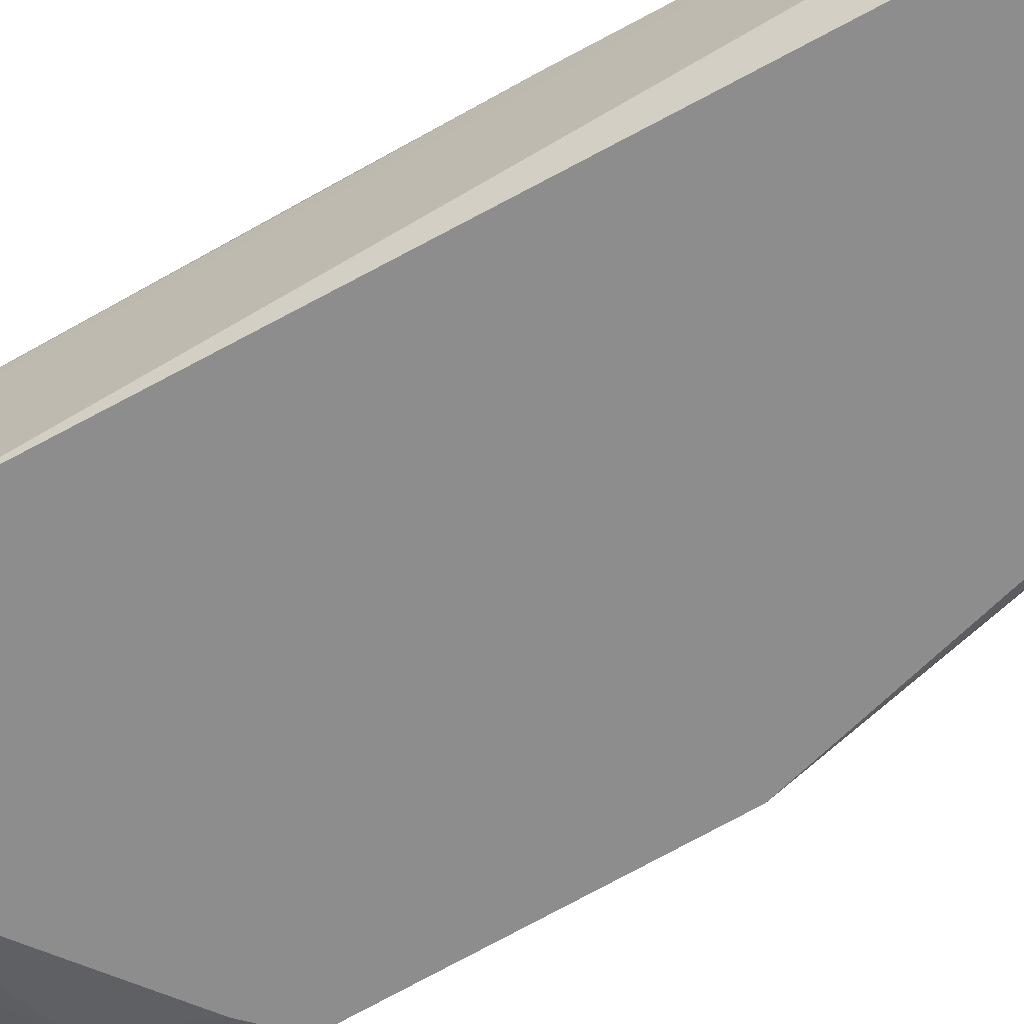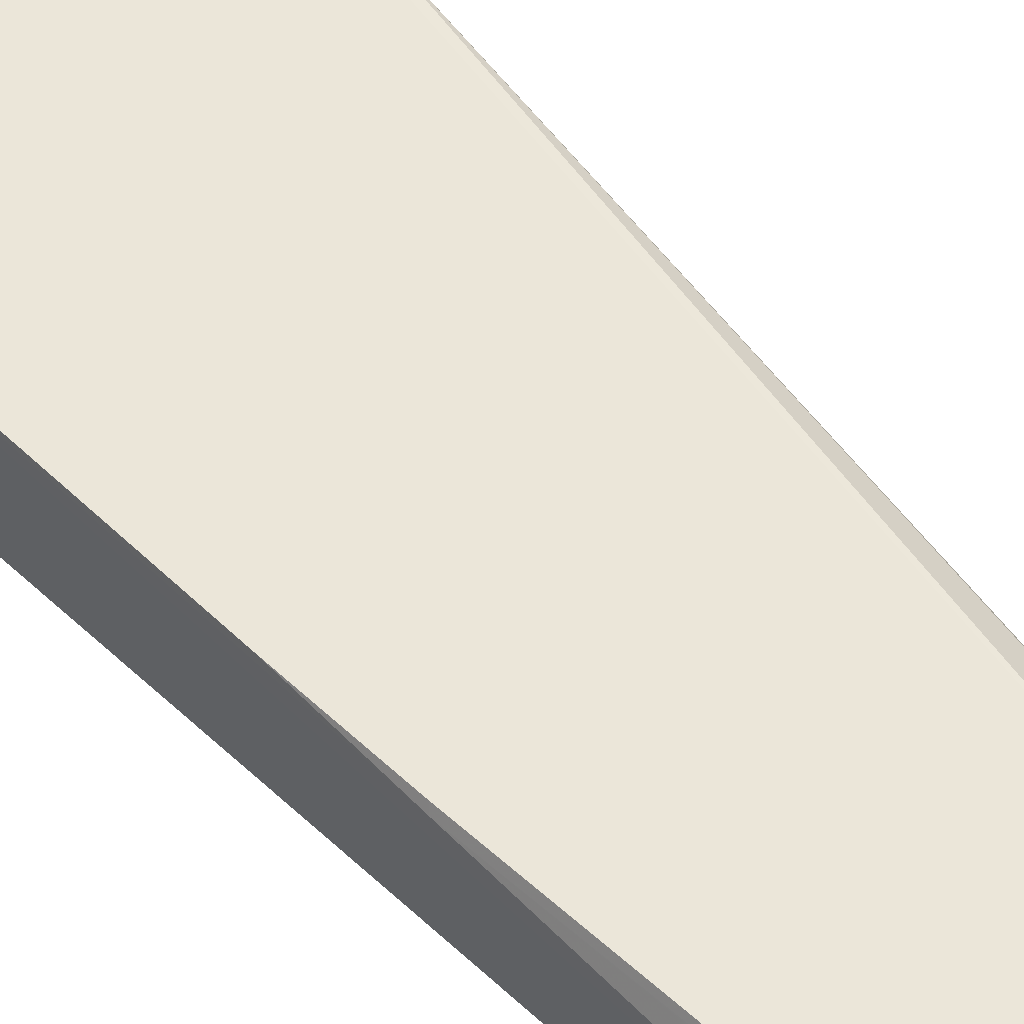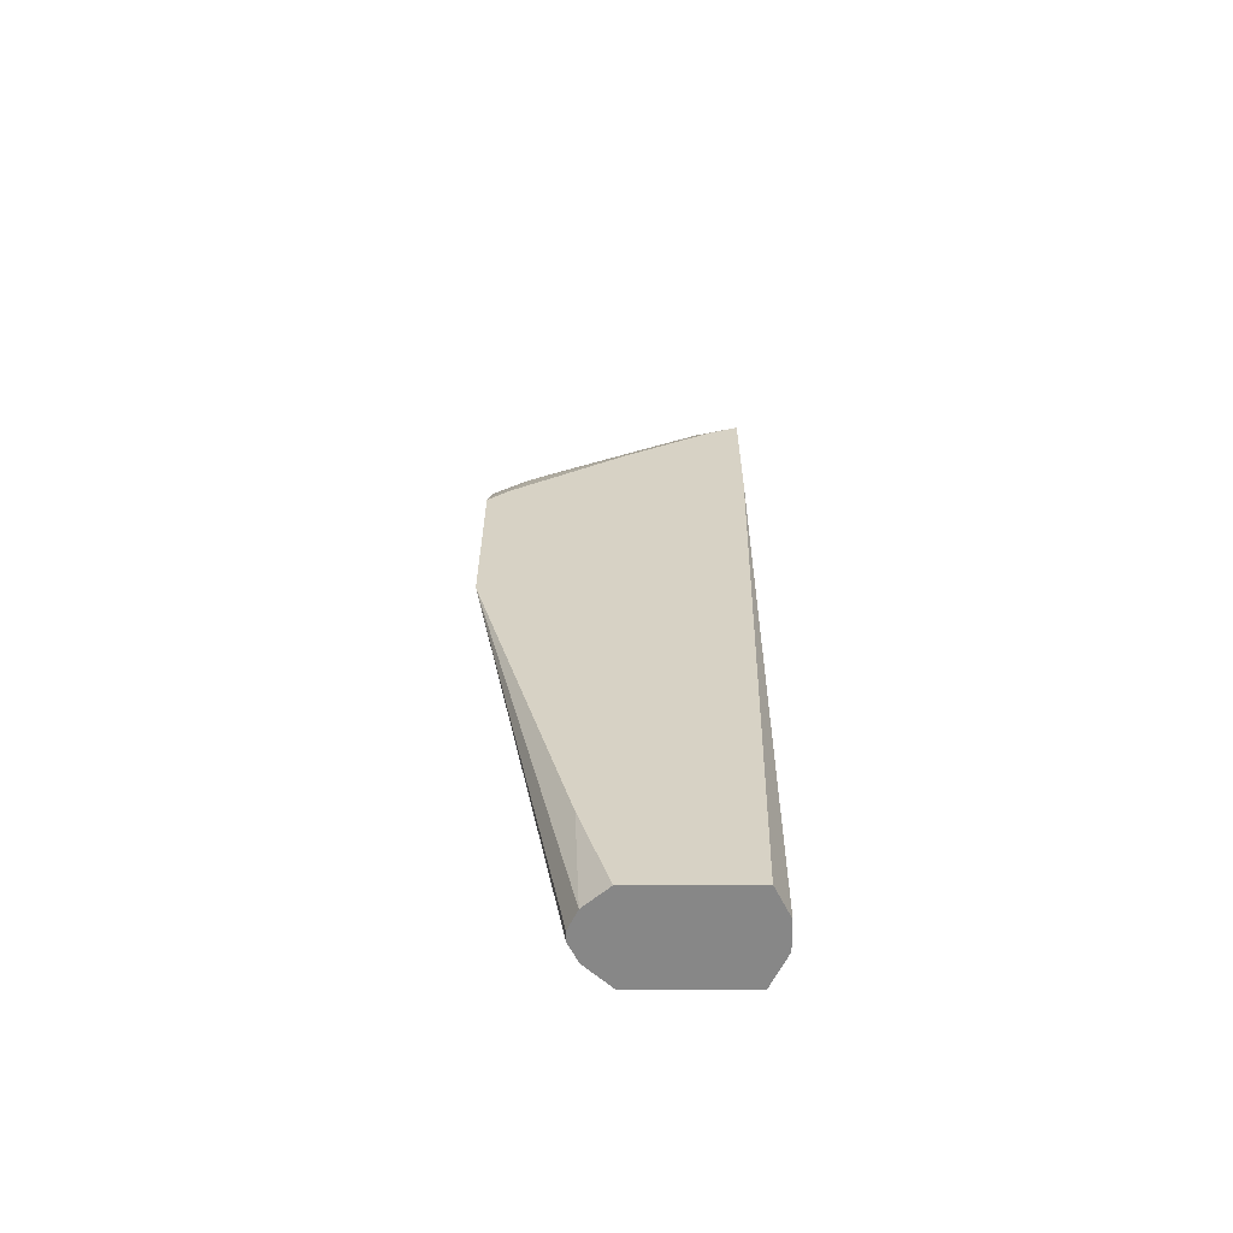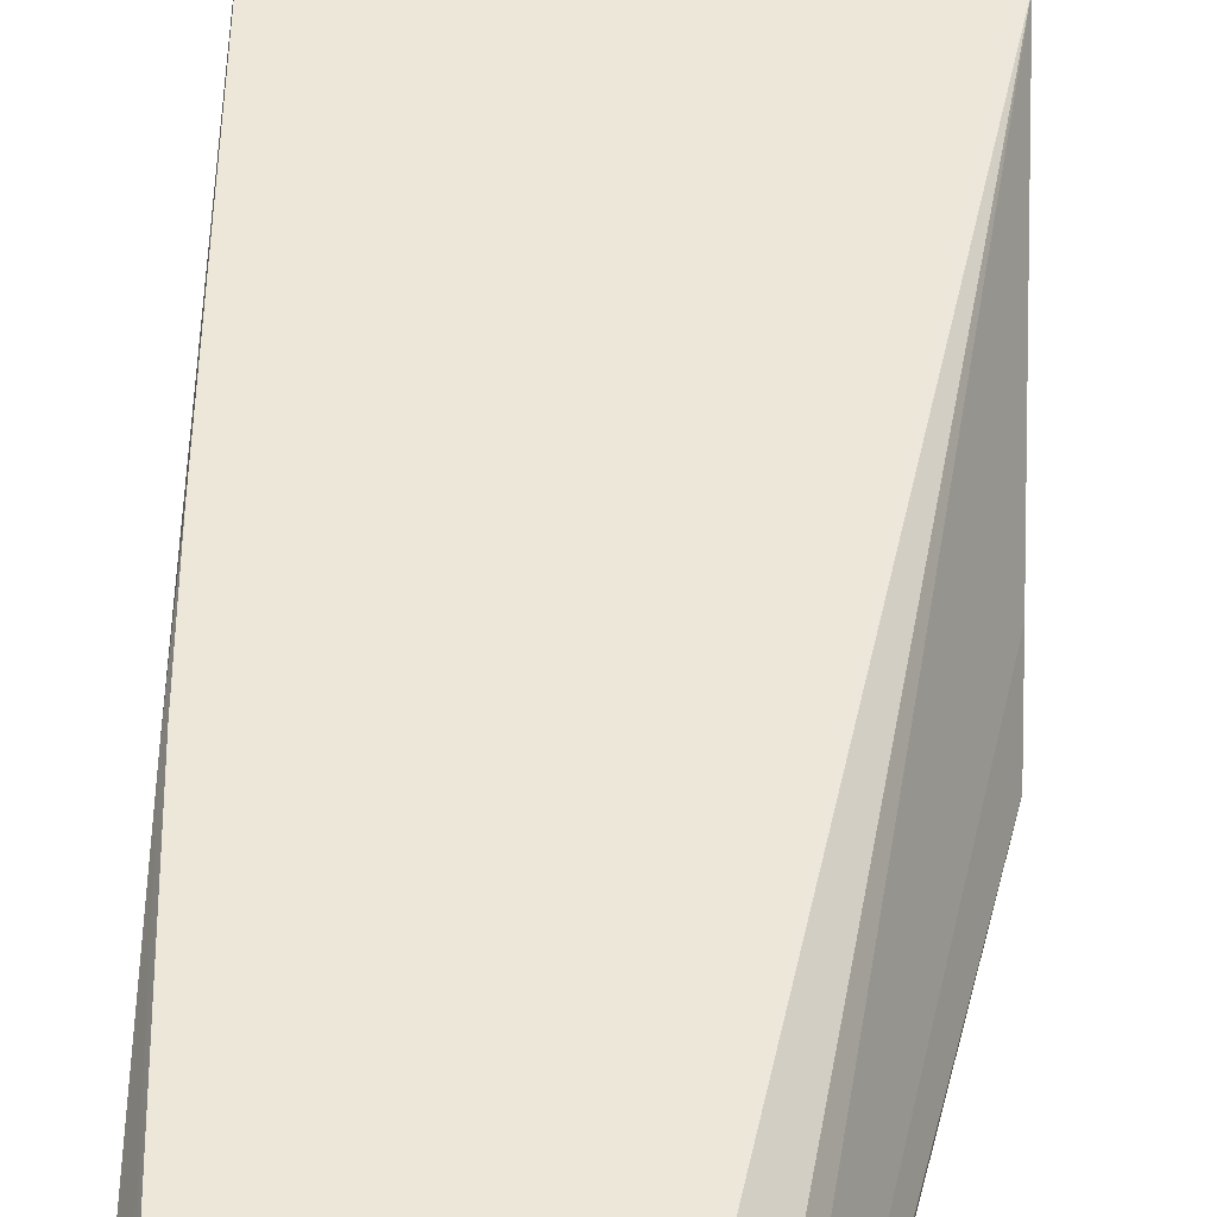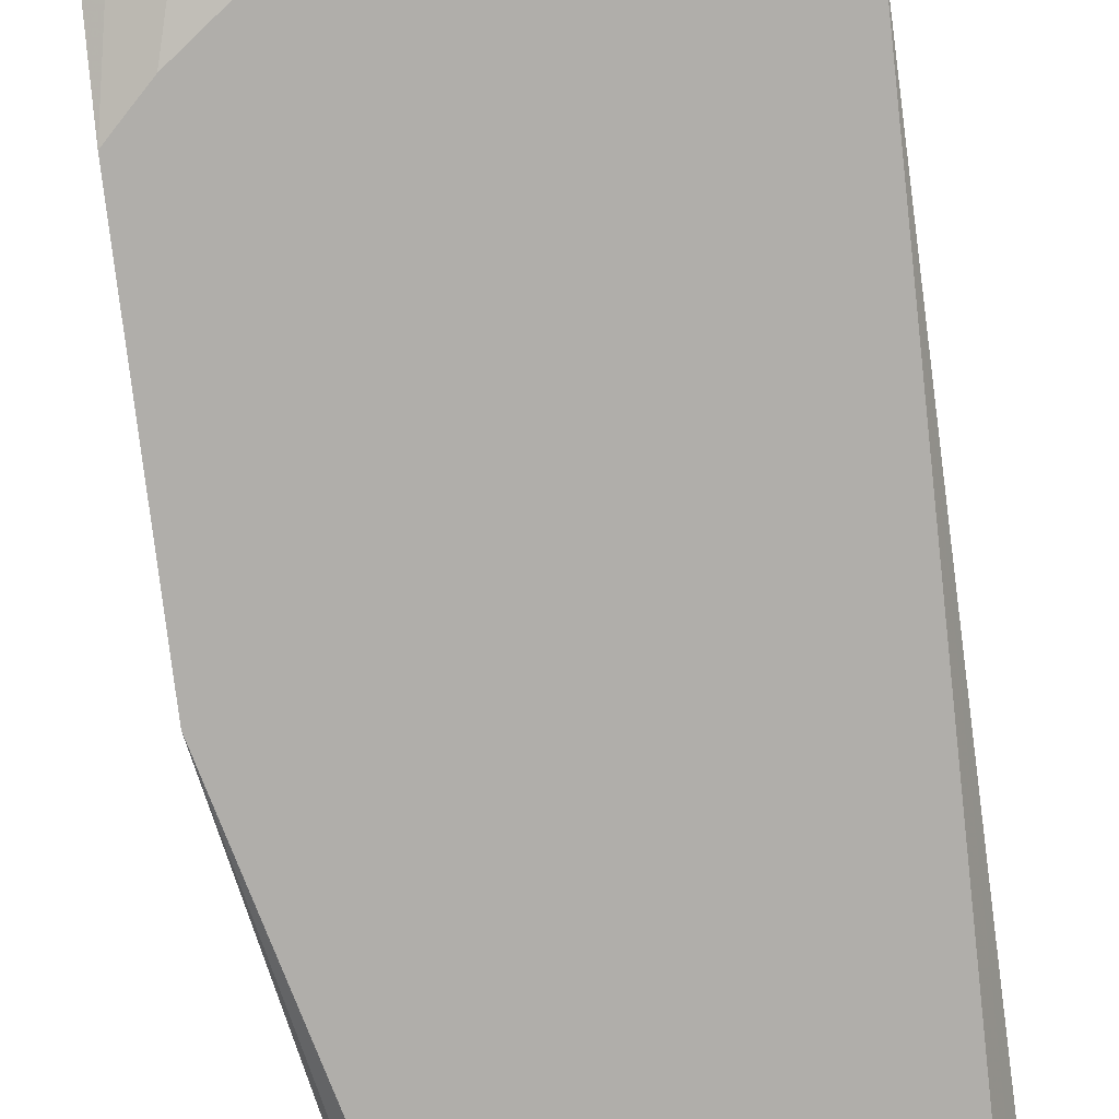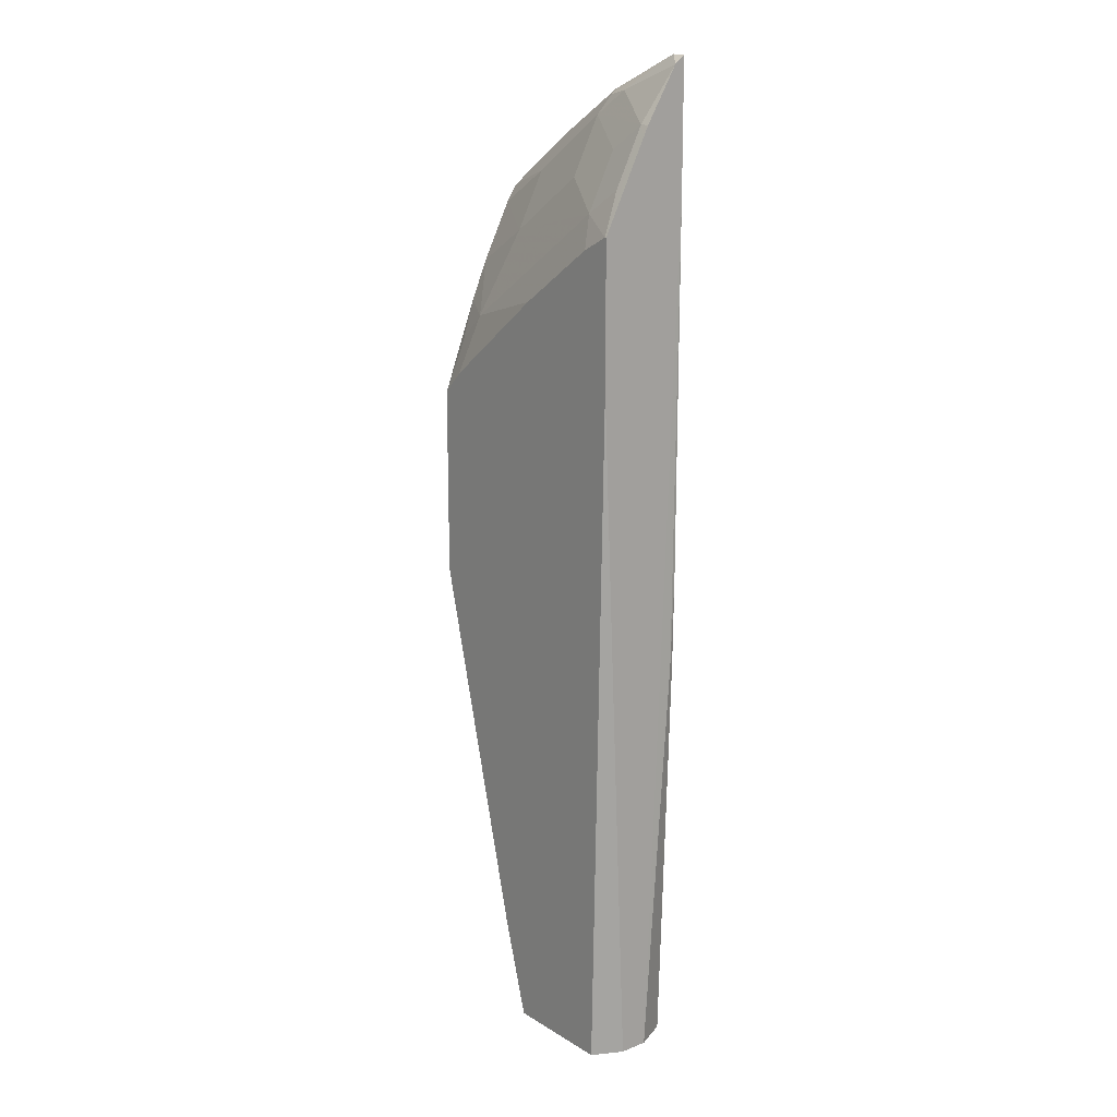
<metadata>
{"format":"obj","ext":"obj","renderer":"f3d","projection":"perspective","resolution":1024,"background":"white","views":[{"elev":-64.6,"azim":120.6,"up":"+Y"},{"elev":56.0,"azim":135.4,"up":"+Y"},{"elev":-62.4,"azim":0.3,"up":"+Z"},{"elev":50.0,"azim":-178.0,"up":"+Y"},{"elev":-77.7,"azim":7.2,"up":"+Y"},{"elev":15.6,"azim":51.2,"up":"+Z"}]}
</metadata>
<code>
v -0.4778 -0.227 0.6457
v -0.4778 -0.2272 0.6453
v -0.4777 -0.227 0.6458
v -0.4778 -0.227 0.5635
v -0.4293 -0.2408 0.6596
v -0.4778 -0.2353 0.6332
v -0.4223 -0.2339 0.6736
v -0.4154 -0.227 0.6874
v -0.4778 -0.227 0.5411
v -0.3857 -0.227 0.01407
v -0.3665 -0.2408 0.7015
v -0.4293 -0.2618 0.6178
v -0.4778 -0.2563 0.5913
v -0.3595 -0.2339 0.7155
v -0.363 -0.227 0.7189
v -0.4049 -0.2443 0.01407
v -0.4118 -0.2583 0.01407
v -0.4778 -0.2794 0.3941
v -0.3054 -0.227 0.01407
v -0.3246 -0.2618 0.6806
v -0.3002 -0.2583 0.698
v -0.3421 -0.2373 0.7189
v -0.3665 -0.2618 0.6596
v -0.3246 -0.2827 0.6387
v -0.4502 -0.2827 0.5549
v -0.4778 -0.2688 0.562
v -0.3036 -0.227 0.7433
v -0.4118 -0.2653 0.01407
v -0.4778 -0.2942 0.3564
v -0.4778 -0.2939 0.3568
v -0.3047 -0.2282 0.01407
v -0.2949 -0.227 0.3159
v -0.2932 -0.2304 0.3142
v -0.2929 -0.2619 0.6908
v -0.2929 -0.2583 0.698
v -0.2929 -0.2346 0.7371
v -0.3002 -0.2792 0.6561
v -0.2929 -0.2929 0.6288
v -0.3152 -0.2942 0.6157
v -0.3061 -0.2942 0.6202
v -0.2942 -0.2942 0.6261
v -0.378 -0.2942 0.5738
v -0.4712 -0.2827 0.534
v -0.4691 -0.2942 0.5036
v -0.4617 -0.2942 0.511
v -0.4778 -0.2942 0.4949
v -0.2929 -0.227 0.7433
v -0.4049 -0.2792 0.01407
v -0.4078 -0.2942 0.08481
v -0.2932 -0.2513 0.01407
v -0.2939 -0.227 0.3776
v -0.2929 -0.227 0.6595
v -0.2929 -0.2942 0.6261
v -0.3869 -0.2942 0.01407
v -0.2932 -0.2722 0.01407
v -0.2929 -0.2932 0.5235
v -0.2929 -0.2942 0.5221
v -0.3042 -0.2942 0.01407
v -0.2979 -0.2816 0.01407
f 25 26 43
f 29 49 54
f 24 42 39
f 25 43 44
f 25 44 45
f 29 48 49
f 26 46 43
f 27 36 47
f 28 48 29
f 24 25 42
f 25 45 42
f 24 41 37
f 19 32 33
f 24 39 40
f 22 36 27
f 21 38 34
f 21 37 38
f 21 24 37
f 21 36 22
f 21 35 36
f 21 34 35
f 20 24 21
f 19 33 31
f 17 30 18
f 57 58 59
f 24 40 41
f 29 58 57
f 50 57 55
f 29 53 41
f 17 29 30
f 55 57 59
f 50 56 57
f 50 52 56
f 48 54 49
f 43 46 44
f 38 41 53
f 37 41 38
f 34 36 35
f 34 47 36
f 34 52 47
f 34 56 52
f 34 57 56
f 34 53 57
f 34 38 53
f 33 52 50
f 33 51 52
f 32 51 33
f 31 33 50
f 29 44 46
f 29 45 44
f 29 42 45
f 29 39 42
f 29 40 39
f 29 41 40
f 29 57 53
f 17 28 29
f 29 54 58
f 14 22 27
f 4 10 9
f 3 7 8
f 3 5 7
f 2 6 5
f 2 5 3
f 1 6 2
f 1 13 6
f 1 26 13
f 1 46 26
f 1 29 46
f 1 30 29
f 1 18 30
f 1 9 18
f 1 4 9
f 1 19 10
f 1 32 19
f 1 51 32
f 1 52 51
f 1 47 52
f 1 27 47
f 1 15 27
f 1 8 15
f 1 3 8
f 1 2 3
f 14 27 15
f 5 11 14
f 5 14 7
f 1 10 4
f 5 12 11
f 5 6 12
f 13 26 25
f 12 25 24
f 12 13 25
f 12 24 23
f 11 24 20
f 11 23 24
f 11 22 14
f 11 21 22
f 11 20 21
f 10 17 16
f 10 28 17
f 10 48 28
f 11 12 23
f 10 58 54
f 6 13 12
f 10 54 48
f 7 14 8
f 8 14 15
f 9 10 16
f 9 17 18
f 9 16 17
f 10 31 50
f 10 50 55
f 10 55 59
f 10 59 58
f 10 19 31

</code>
